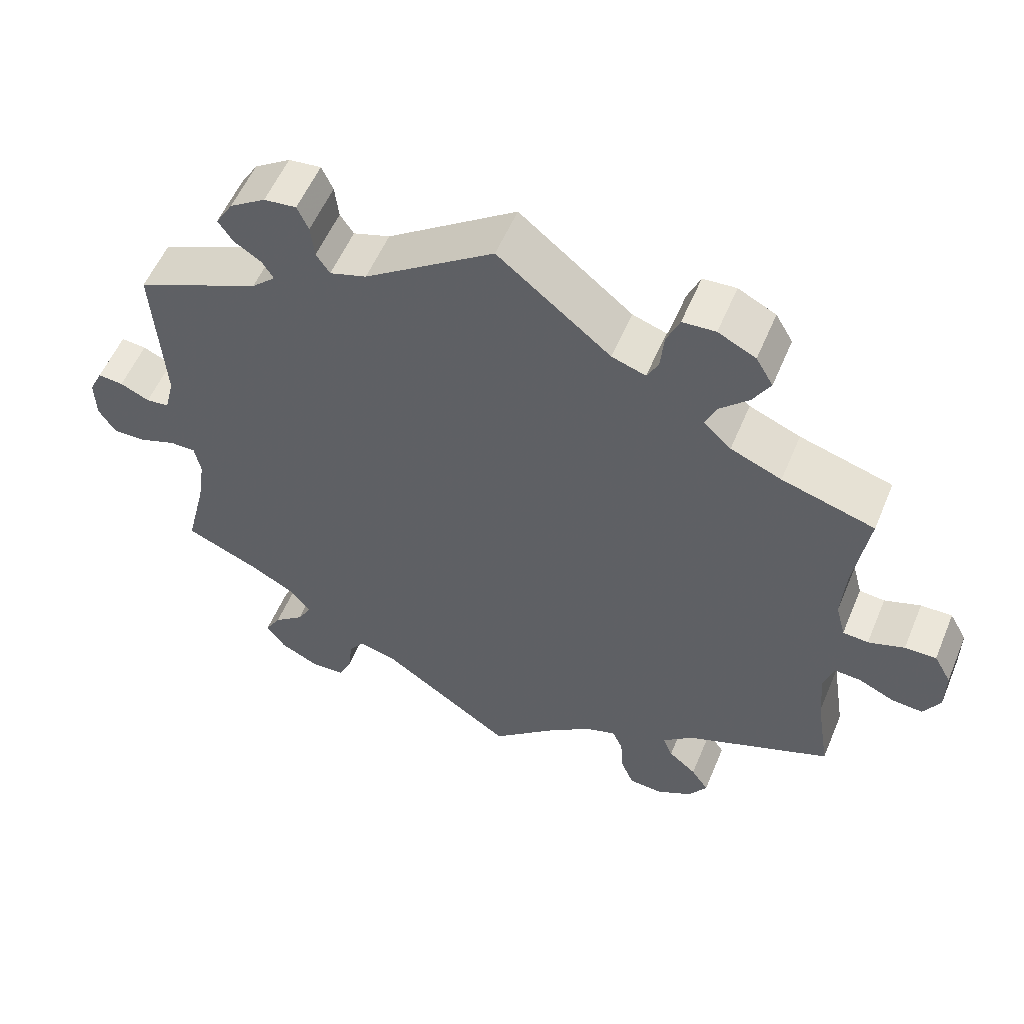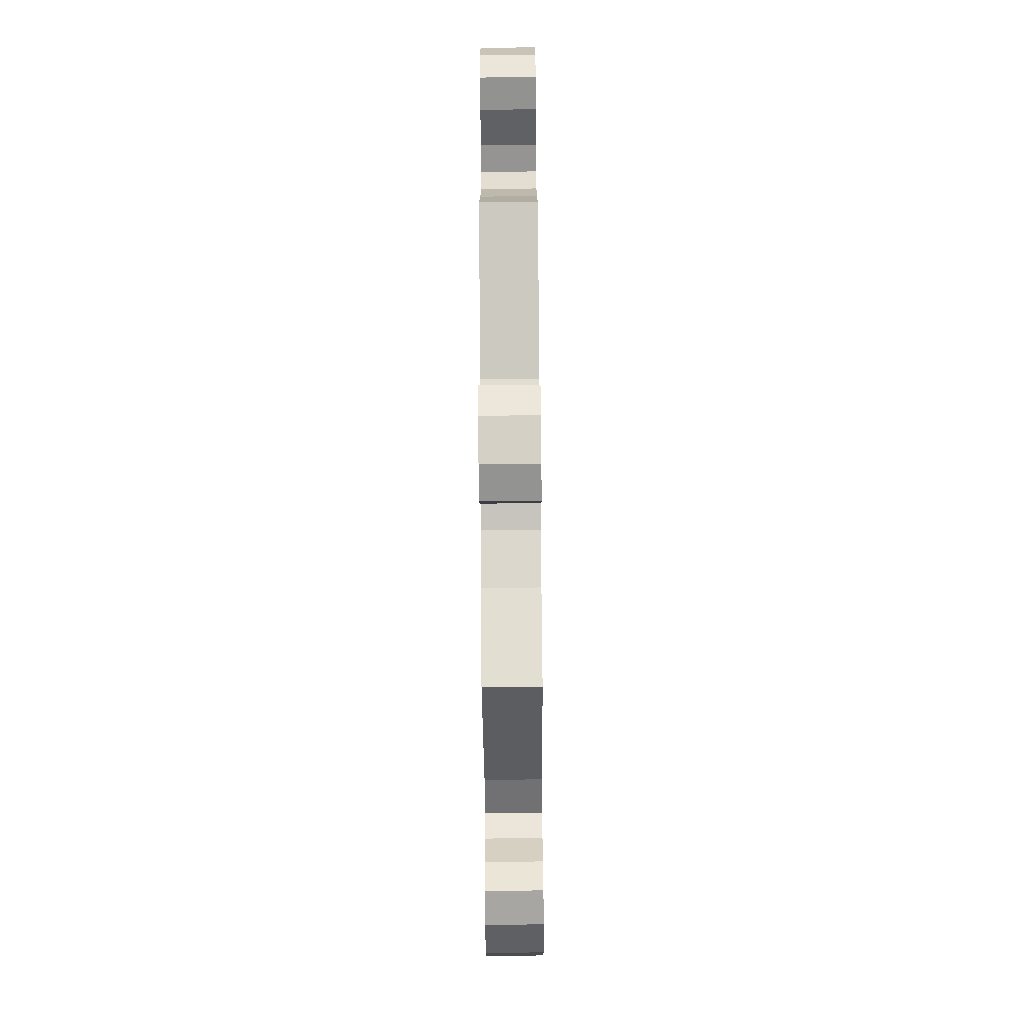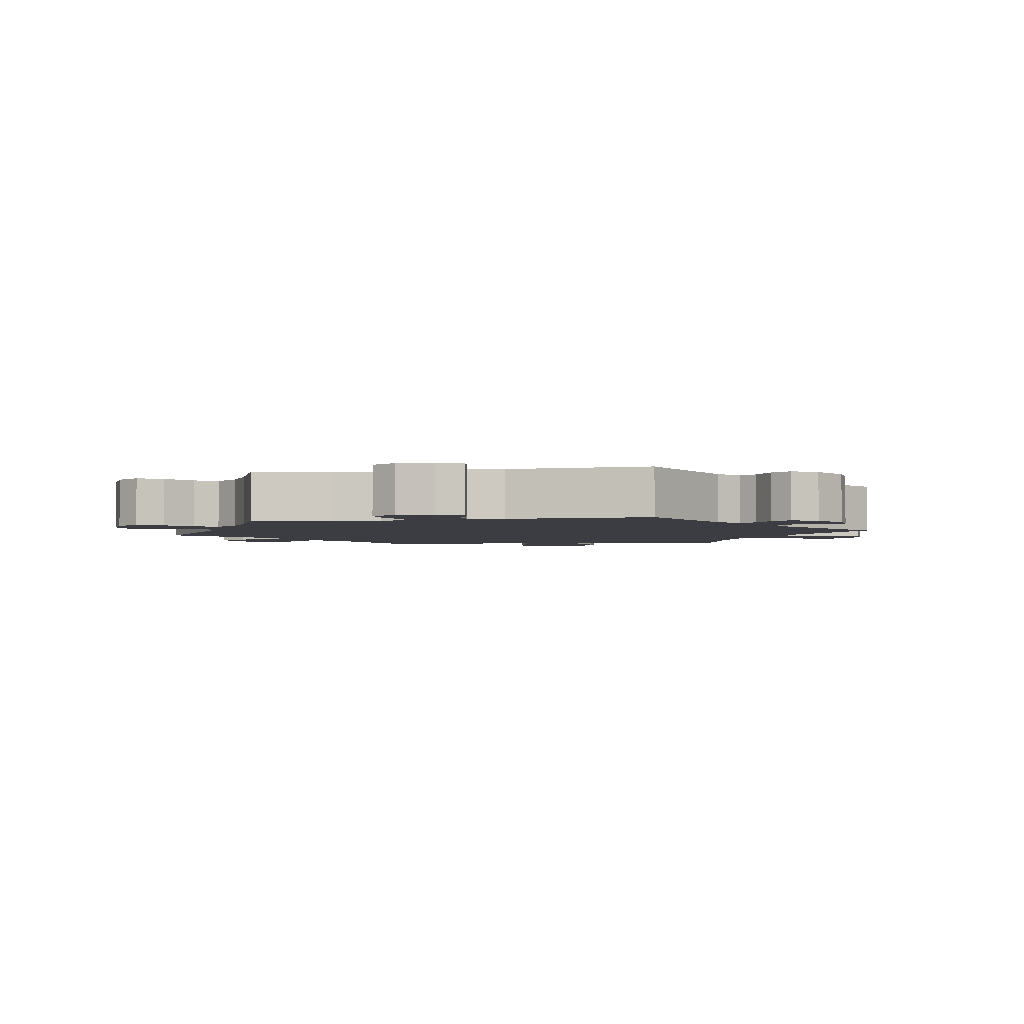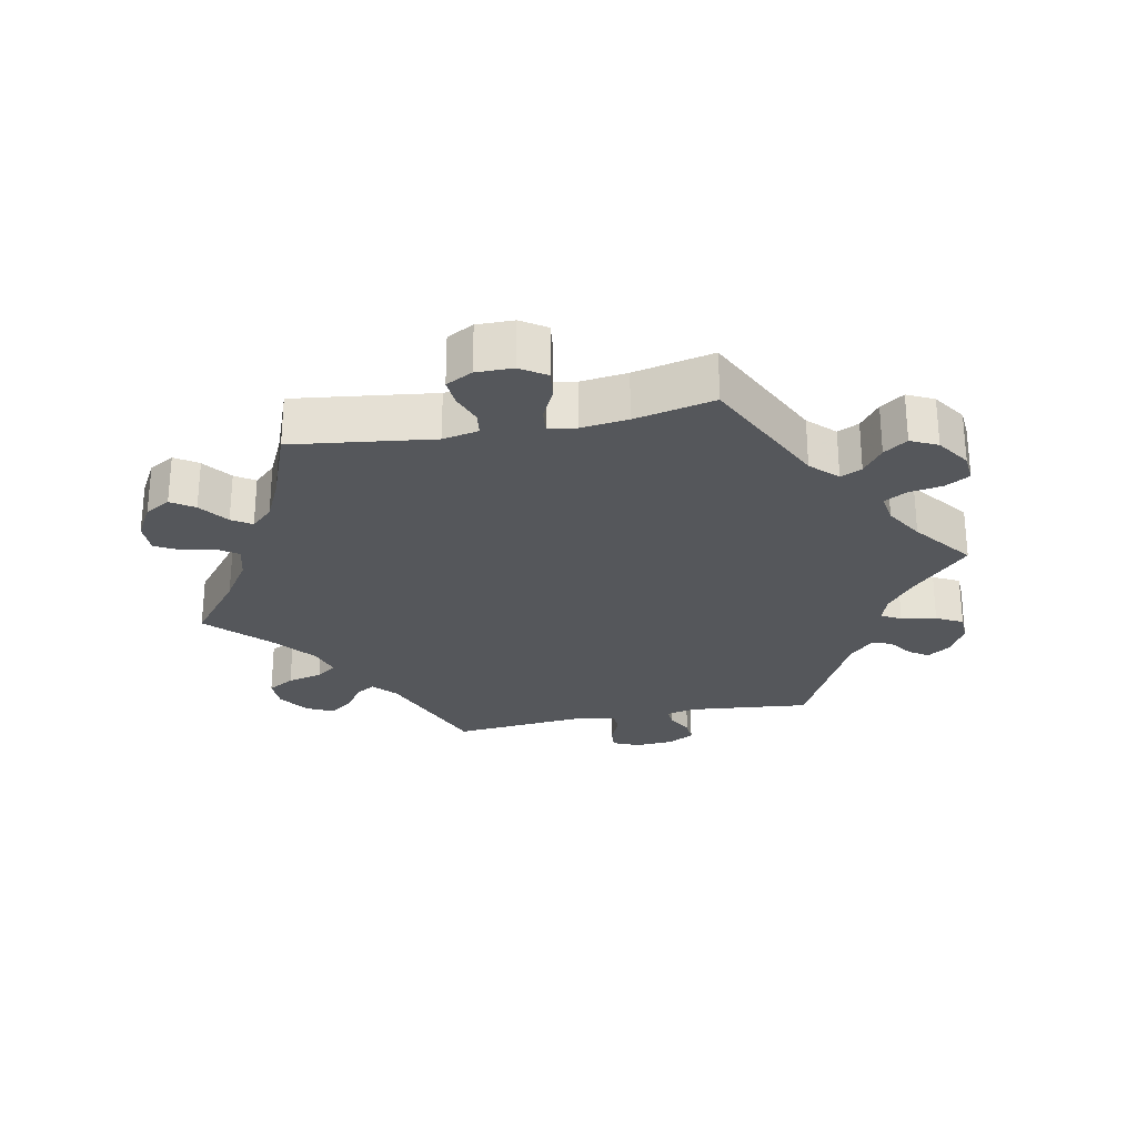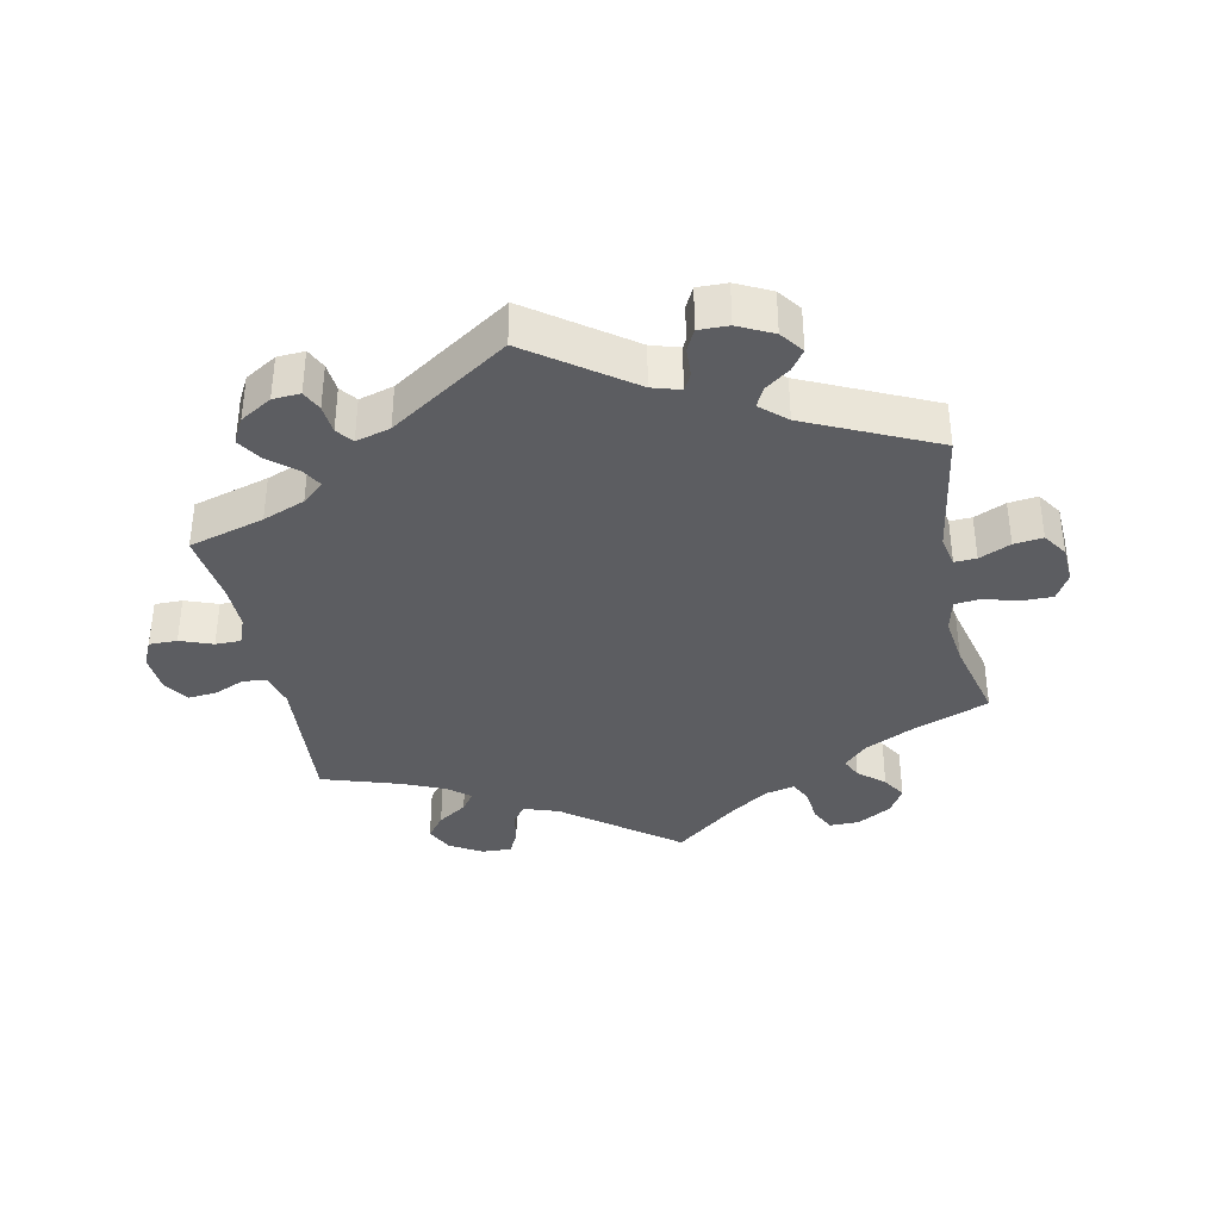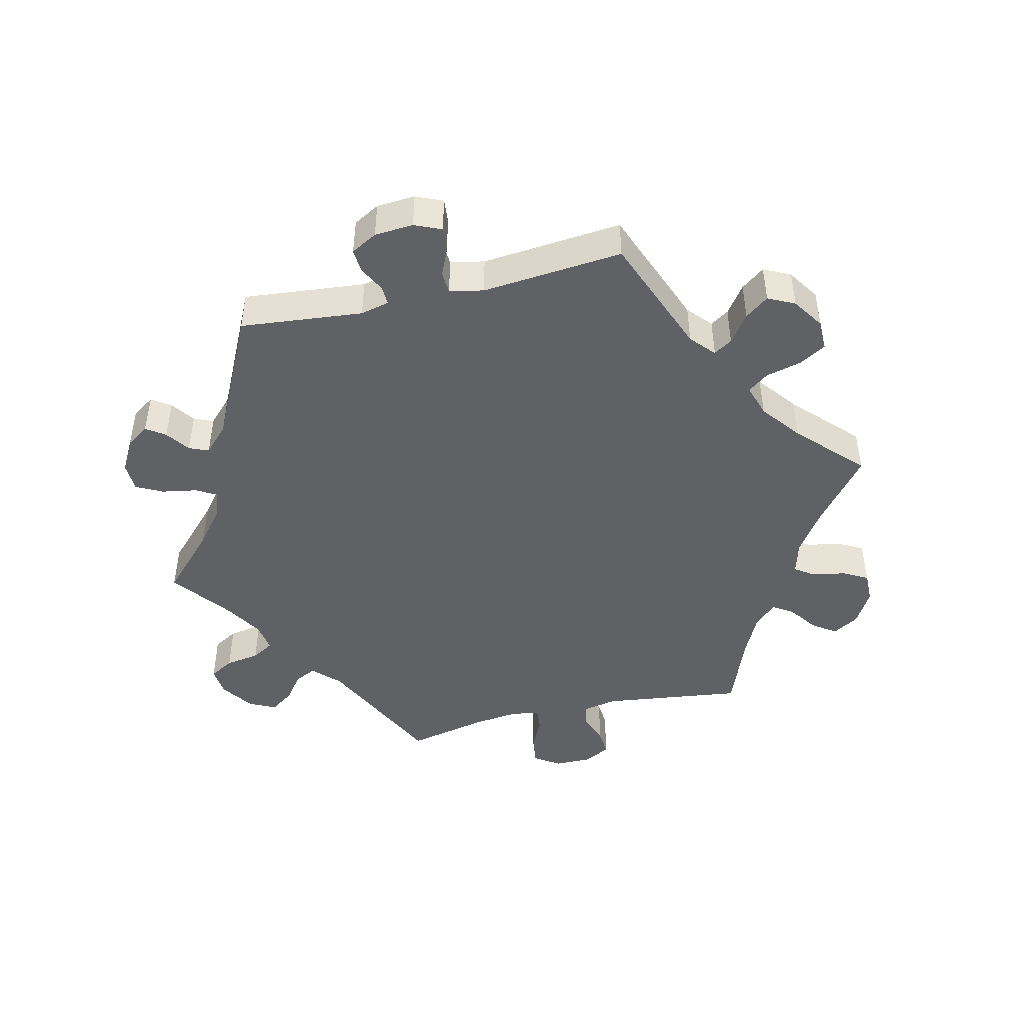
<metadata>
{"format":"obj","ext":"obj","renderer":"f3d","projection":"perspective","resolution":1024,"background":"white","views":[{"elev":55.7,"azim":22.6,"up":"+Z"},{"elev":-70.4,"azim":90.5,"up":"+Z"},{"elev":-2.9,"azim":-80.0,"up":"+Y"},{"elev":-26.6,"azim":161.4,"up":"+Y"},{"elev":-36.8,"azim":-48.4,"up":"+Y"},{"elev":-45.7,"azim":-16.6,"up":"+Y"}]}
</metadata>
<code>
v -0.473 0.07 -0.175
v -0.463 0.07 -0.108
v -0.471 0.07 -0.066
v -0.505 0.07 -0.066
v -0.555 0.07 -0.084
v -0.599 0.07 -0.086
v -0.622 0.07 -0.049
v -0.623 0.07 0.006
v -0.605 0.07 0.043
v -0.571 0.07 0.04
v -0.532 0.07 0.022
v -0.501 0.07 0.026
v -0.488 0.07 0.078
v -0.501 0.07 0.289
v -0.334 0.07 0.364
v -0.302 0.07 0.394
v -0.317 0.07 0.418
v -0.354 0.07 0.442
v -0.373 0.07 0.471
v -0.35 0.07 0.509
v -0.302 0.07 0.541
v -0.259 0.07 0.546
v -0.244 0.07 0.513
v -0.239 0.07 0.468
v -0.221 0.07 0.441
v -0.172 0.07 0.457
v 0 0.07 0.578
v 0.15 0.07 0.457
v 0.195 0.07 0.442
v 0.21 0.07 0.471
v 0.215 0.07 0.522
v 0.232 0.07 0.562
v 0.276 0.07 0.565
v 0.326 0.07 0.54
v 0.349 0.07 0.501
v 0.326 0.07 0.461
v 0.287 0.07 0.423
v 0.272 0.07 0.388
v 0.309 0.07 0.354
v 0.377 0.07 0.326
v 0.501 0.07 0.29
v 0.482 0.07 0.165
v 0.477 0.07 0.089
v 0.49 0.07 0.04
v 0.524 0.07 0.037
v 0.572 0.07 0.054
v 0.614 0.07 0.055
v 0.637 0.07 0.014
v 0.637 0.07 -0.045
v 0.615 0.07 -0.084
v 0.574 0.07 -0.081
v 0.525 0.07 -0.059
v 0.49 0.07 -0.057
v 0.477 0.07 -0.1
v 0.482 0.07 -0.169
v 0.501 0.07 -0.289
v 0.306 0.07 -0.37
v 0.265 0.07 -0.406
v 0.278 0.07 -0.438
v 0.315 0.07 -0.469
v 0.338 0.07 -0.503
v 0.314 0.07 -0.541
v 0.266 0.07 -0.568
v 0.221 0.07 -0.565
v 0.204 0.07 -0.524
v 0.2 0.07 -0.471
v 0.186 0.07 -0.44
v 0.146 0.07 -0.454
v 0.09 0.07 -0.496
v 0 0.07 -0.578
v -0.176 0.07 -0.457
v -0.228 0.07 -0.443
v -0.248 0.07 -0.472
v -0.254 0.07 -0.521
v -0.272 0.07 -0.56
v -0.316 0.07 -0.563
v -0.369 0.07 -0.537
v -0.394 0.07 -0.501
v -0.373 0.07 -0.465
v -0.333 0.07 -0.432
v -0.314 0.07 -0.399
v -0.342 0.07 -0.364
v -0.399 0.07 -0.332
v -0.501 0.07 -0.289
v -0.473 0 -0.175
v -0.463 0 -0.108
v -0.471 0 -0.066
v -0.505 0 -0.066
v -0.555 0 -0.084
v -0.599 0 -0.086
v -0.622 0 -0.049
v -0.623 0 0.006
v -0.605 0 0.043
v -0.571 0 0.04
v -0.532 0 0.022
v -0.501 0 0.026
v -0.488 0 0.078
v -0.501 0 0.289
v -0.334 0 0.364
v -0.302 0 0.394
v -0.317 0 0.418
v -0.354 0 0.442
v -0.373 0 0.471
v -0.35 0 0.509
v -0.302 0 0.541
v -0.259 0 0.546
v -0.244 0 0.513
v -0.239 0 0.468
v -0.221 0 0.441
v -0.172 0 0.457
v 0 0 0.578
v 0.15 0 0.457
v 0.195 0 0.442
v 0.21 0 0.471
v 0.215 0 0.522
v 0.232 0 0.562
v 0.276 0 0.565
v 0.326 0 0.54
v 0.349 0 0.501
v 0.326 0 0.461
v 0.287 0 0.423
v 0.272 0 0.388
v 0.309 0 0.354
v 0.377 0 0.326
v 0.501 0 0.29
v 0.482 0 0.165
v 0.477 0 0.089
v 0.49 0 0.04
v 0.524 0 0.037
v 0.572 0 0.054
v 0.614 0 0.055
v 0.637 0 0.014
v 0.637 0 -0.045
v 0.615 0 -0.084
v 0.574 0 -0.081
v 0.525 0 -0.059
v 0.49 0 -0.057
v 0.477 0 -0.1
v 0.482 0 -0.169
v 0.501 0 -0.289
v 0.306 0 -0.37
v 0.265 0 -0.406
v 0.278 0 -0.438
v 0.315 0 -0.469
v 0.338 0 -0.503
v 0.314 0 -0.541
v 0.266 0 -0.568
v 0.221 0 -0.565
v 0.204 0 -0.524
v 0.2 0 -0.471
v 0.186 0 -0.44
v 0.146 0 -0.454
v 0.09 0 -0.496
v 0 0 -0.578
v -0.176 0 -0.457
v -0.228 0 -0.443
v -0.248 0 -0.472
v -0.254 0 -0.521
v -0.272 0 -0.56
v -0.316 0 -0.563
v -0.369 0 -0.537
v -0.394 0 -0.501
v -0.373 0 -0.465
v -0.333 0 -0.432
v -0.314 0 -0.399
v -0.342 0 -0.364
v -0.399 0 -0.332
v -0.501 0 -0.289
f 83 84 1
f 82 83 1 2
f 81 82 2 3
f 77 78 79 80
f 77 80 81
f 76 77 81
f 73 74 75 76
f 72 73 76 81
f 71 72 81 3
f 69 70 71 3
f 63 64 65 66
f 63 66 67
f 62 63 67
f 59 60 61 62
f 58 59 62 67
f 57 58 67 68
f 55 56 57
f 54 55 57 68
f 49 50 51 52
f 49 52 53
f 48 49 53
f 45 46 47 48
f 44 45 48 53
f 43 44 53 54
f 40 41 42
f 39 40 42 43
f 38 39 43 54
f 34 35 36 37
f 34 37 38
f 33 34 38
f 30 31 32 33
f 29 30 33 38
f 28 29 38 54
f 26 27 28 54
f 21 22 23 24
f 21 24 25
f 20 21 25
f 17 18 19 20
f 16 17 20 25
f 15 16 25 26
f 13 14 15
f 12 13 15 26
f 8 9 10 11
f 8 11 12
f 7 8 12
f 4 5 6 7
f 3 4 7 12
f 26 54 68 69
f 3 12 26 69
f 85 168 167
f 86 85 167 166
f 87 86 166 165
f 164 163 162 161
f 165 164 161
f 165 161 160
f 160 159 158 157
f 165 160 157 156
f 87 165 156 155
f 87 155 154 153
f 150 149 148 147
f 151 150 147
f 151 147 146
f 146 145 144 143
f 151 146 143 142
f 152 151 142 141
f 141 140 139
f 152 141 139 138
f 136 135 134 133
f 137 136 133
f 137 133 132
f 132 131 130 129
f 137 132 129 128
f 138 137 128 127
f 126 125 124
f 127 126 124 123
f 138 127 123 122
f 121 120 119 118
f 122 121 118
f 122 118 117
f 117 116 115 114
f 122 117 114 113
f 138 122 113 112
f 138 112 111 110
f 108 107 106 105
f 109 108 105
f 109 105 104
f 104 103 102 101
f 109 104 101 100
f 110 109 100 99
f 99 98 97
f 110 99 97 96
f 95 94 93 92
f 96 95 92
f 96 92 91
f 91 90 89 88
f 96 91 88 87
f 153 152 138 110
f 153 110 96 87
f 1 85 86 2
f 2 86 87 3
f 3 87 88 4
f 4 88 89 5
f 5 89 90 6
f 6 90 91 7
f 7 91 92 8
f 8 92 93 9
f 9 93 94 10
f 10 94 95 11
f 11 95 96 12
f 12 96 97 13
f 13 97 98 14
f 14 98 99 15
f 15 99 100 16
f 16 100 101 17
f 17 101 102 18
f 18 102 103 19
f 19 103 104 20
f 20 104 105 21
f 21 105 106 22
f 22 106 107 23
f 23 107 108 24
f 24 108 109 25
f 25 109 110 26
f 26 110 111 27
f 27 111 112 28
f 28 112 113 29
f 29 113 114 30
f 30 114 115 31
f 31 115 116 32
f 32 116 117 33
f 33 117 118 34
f 34 118 119 35
f 35 119 120 36
f 36 120 121 37
f 37 121 122 38
f 38 122 123 39
f 39 123 124 40
f 40 124 125 41
f 41 125 126 42
f 42 126 127 43
f 43 127 128 44
f 44 128 129 45
f 45 129 130 46
f 46 130 131 47
f 47 131 132 48
f 48 132 133 49
f 49 133 134 50
f 50 134 135 51
f 51 135 136 52
f 52 136 137 53
f 53 137 138 54
f 54 138 139 55
f 55 139 140 56
f 56 140 141 57
f 57 141 142 58
f 58 142 143 59
f 59 143 144 60
f 60 144 145 61
f 61 145 146 62
f 62 146 147 63
f 63 147 148 64
f 64 148 149 65
f 65 149 150 66
f 66 150 151 67
f 67 151 152 68
f 68 152 153 69
f 69 153 154 70
f 70 154 155 71
f 71 155 156 72
f 72 156 157 73
f 73 157 158 74
f 74 158 159 75
f 75 159 160 76
f 76 160 161 77
f 77 161 162 78
f 78 162 163 79
f 79 163 164 80
f 80 164 165 81
f 81 165 166 82
f 82 166 167 83
f 83 167 168 84
f 84 168 85 1

</code>
